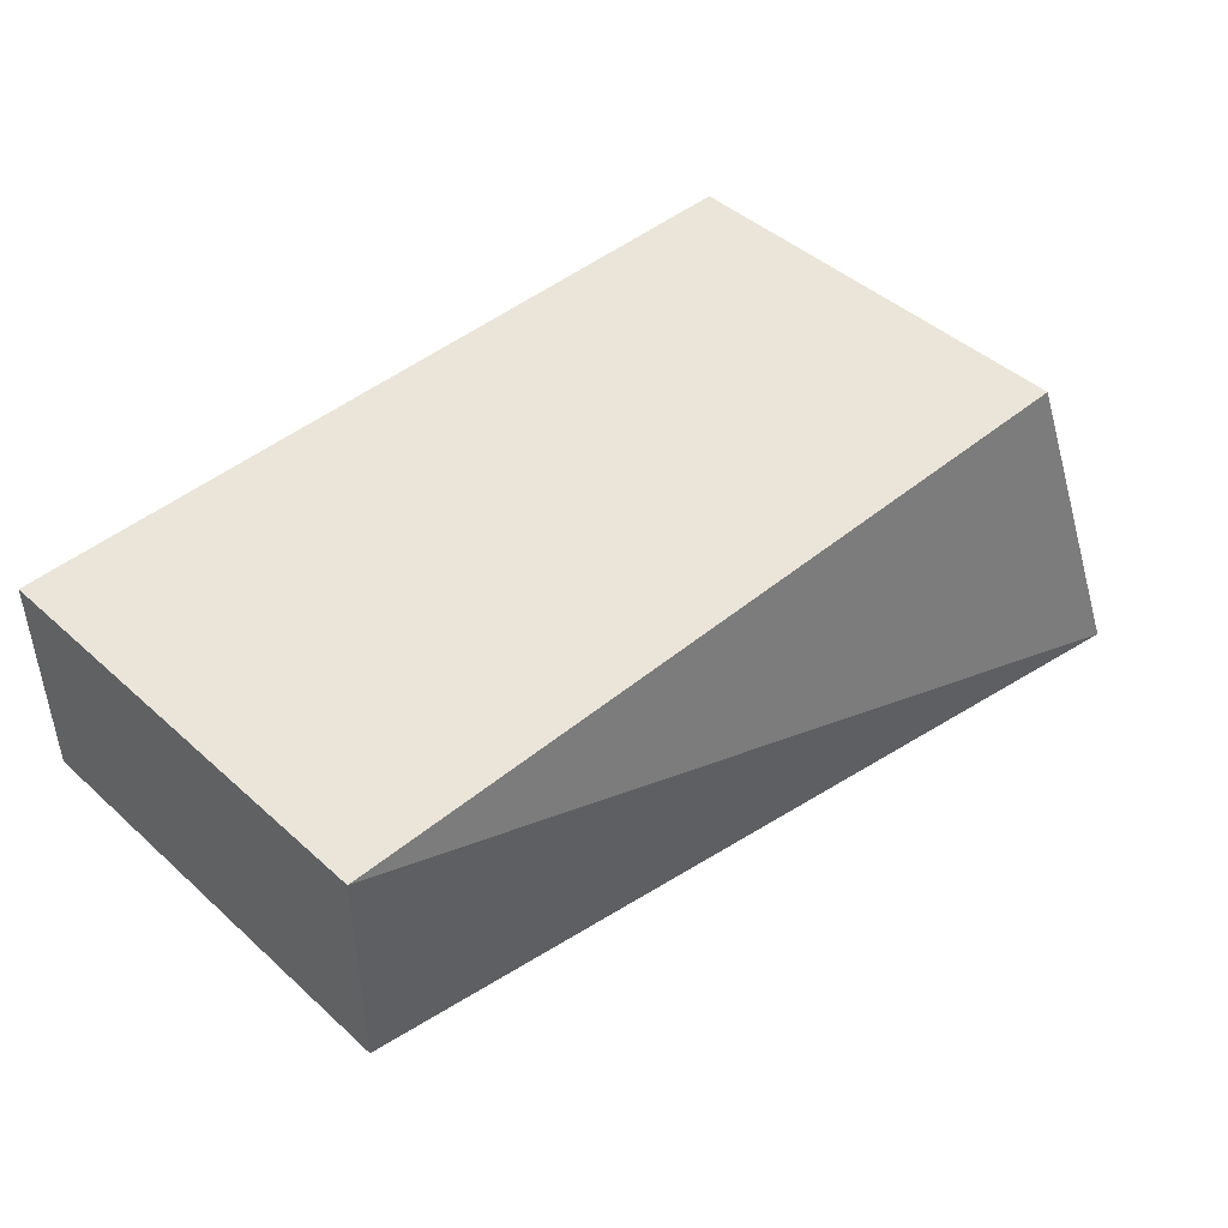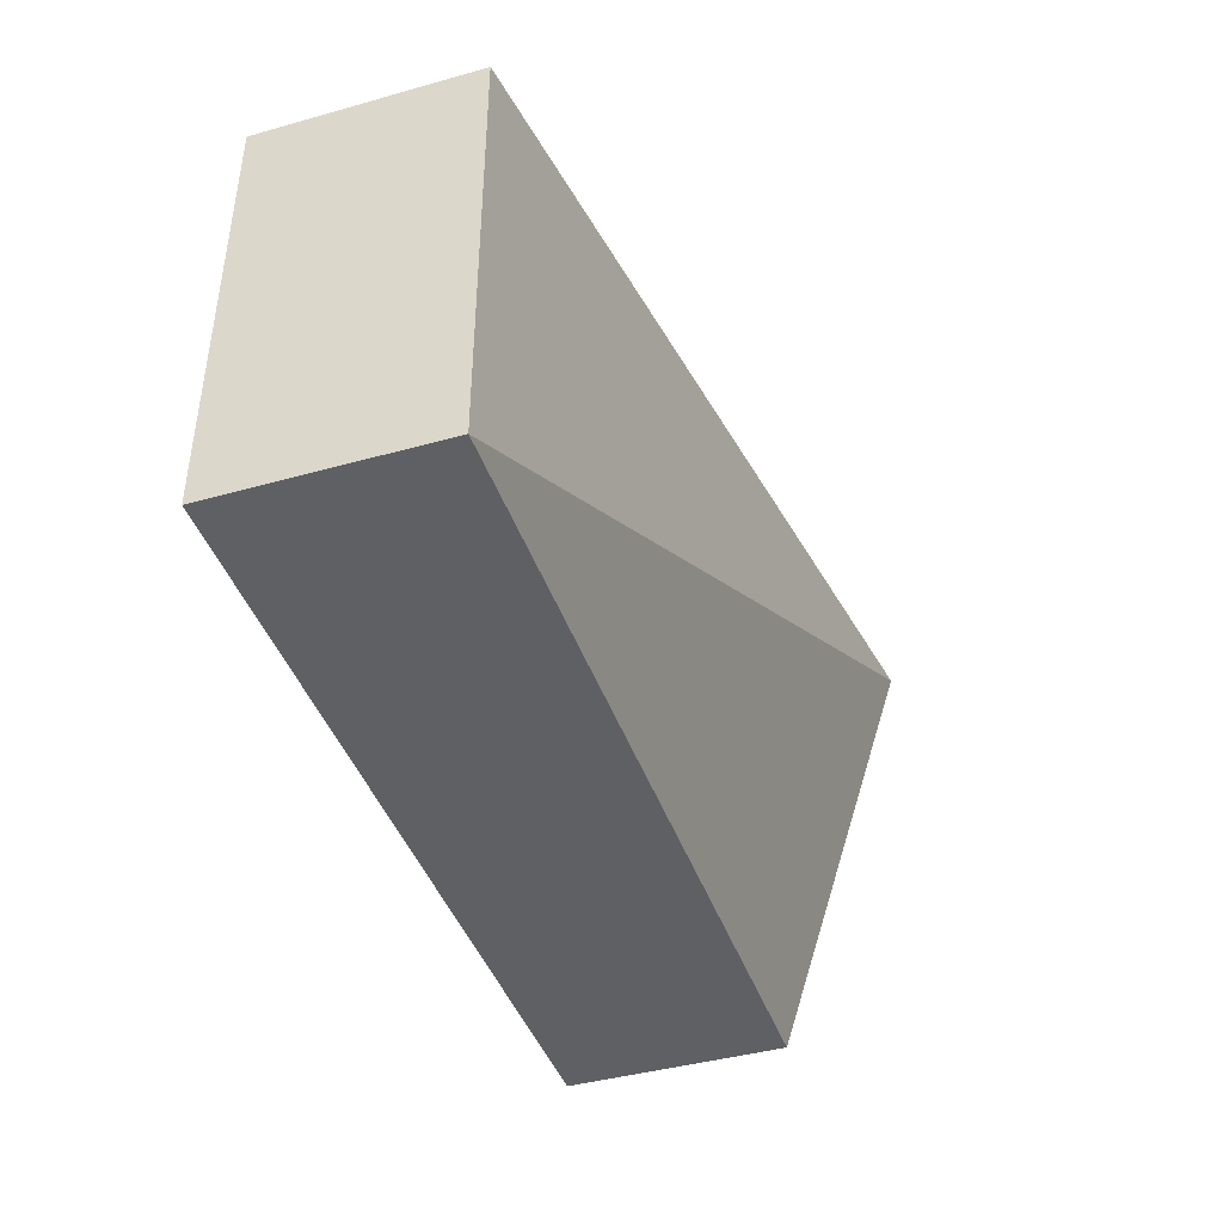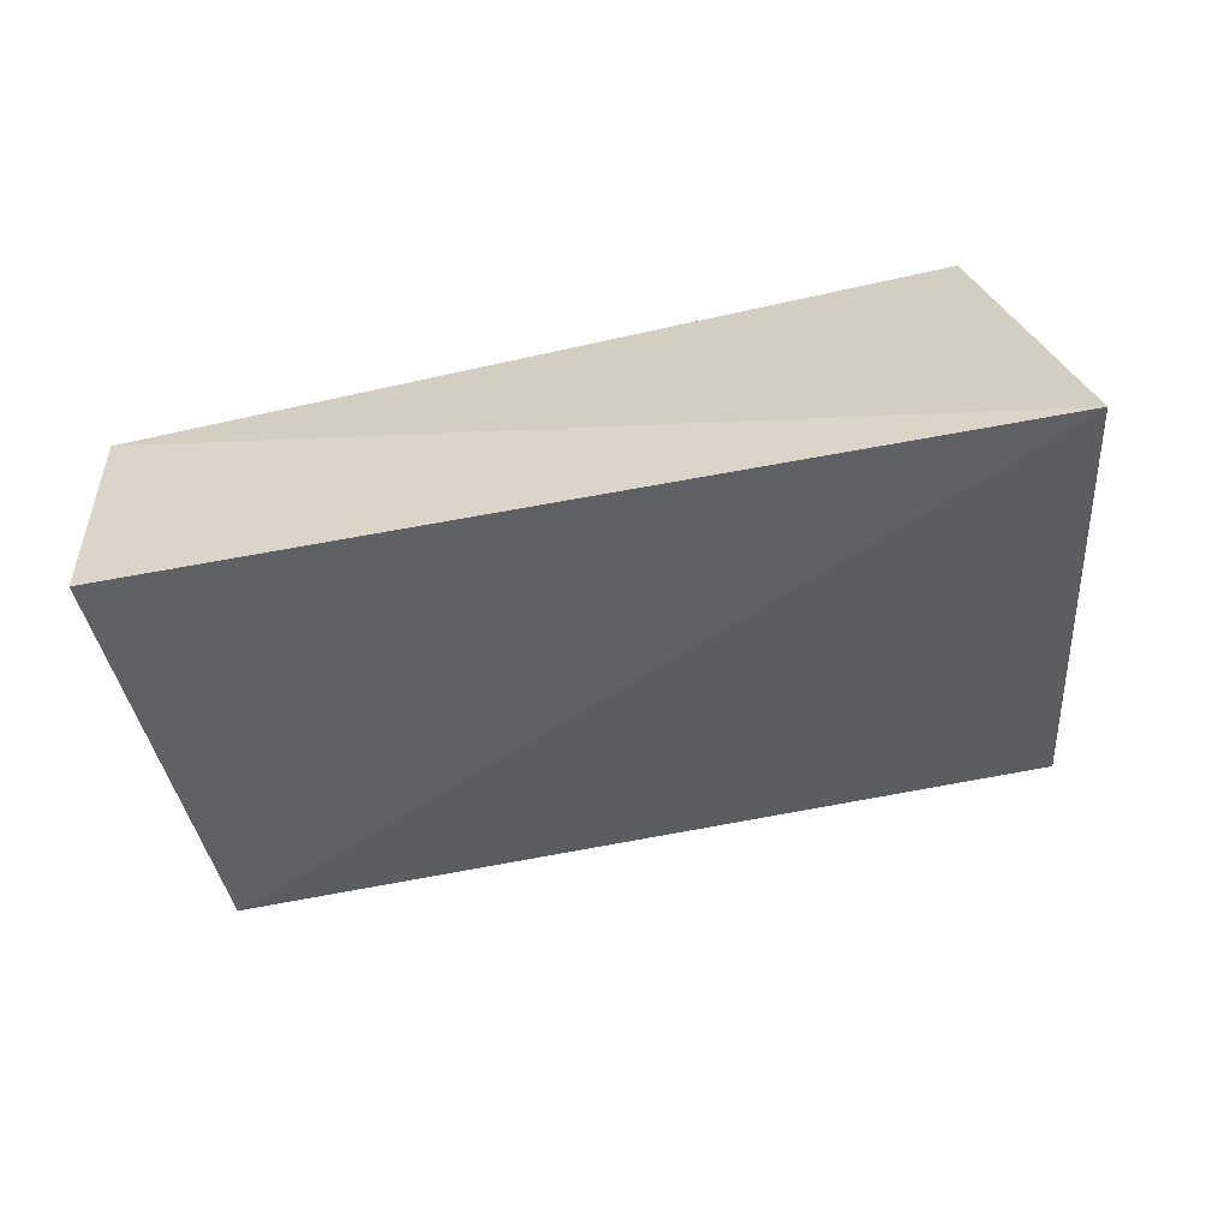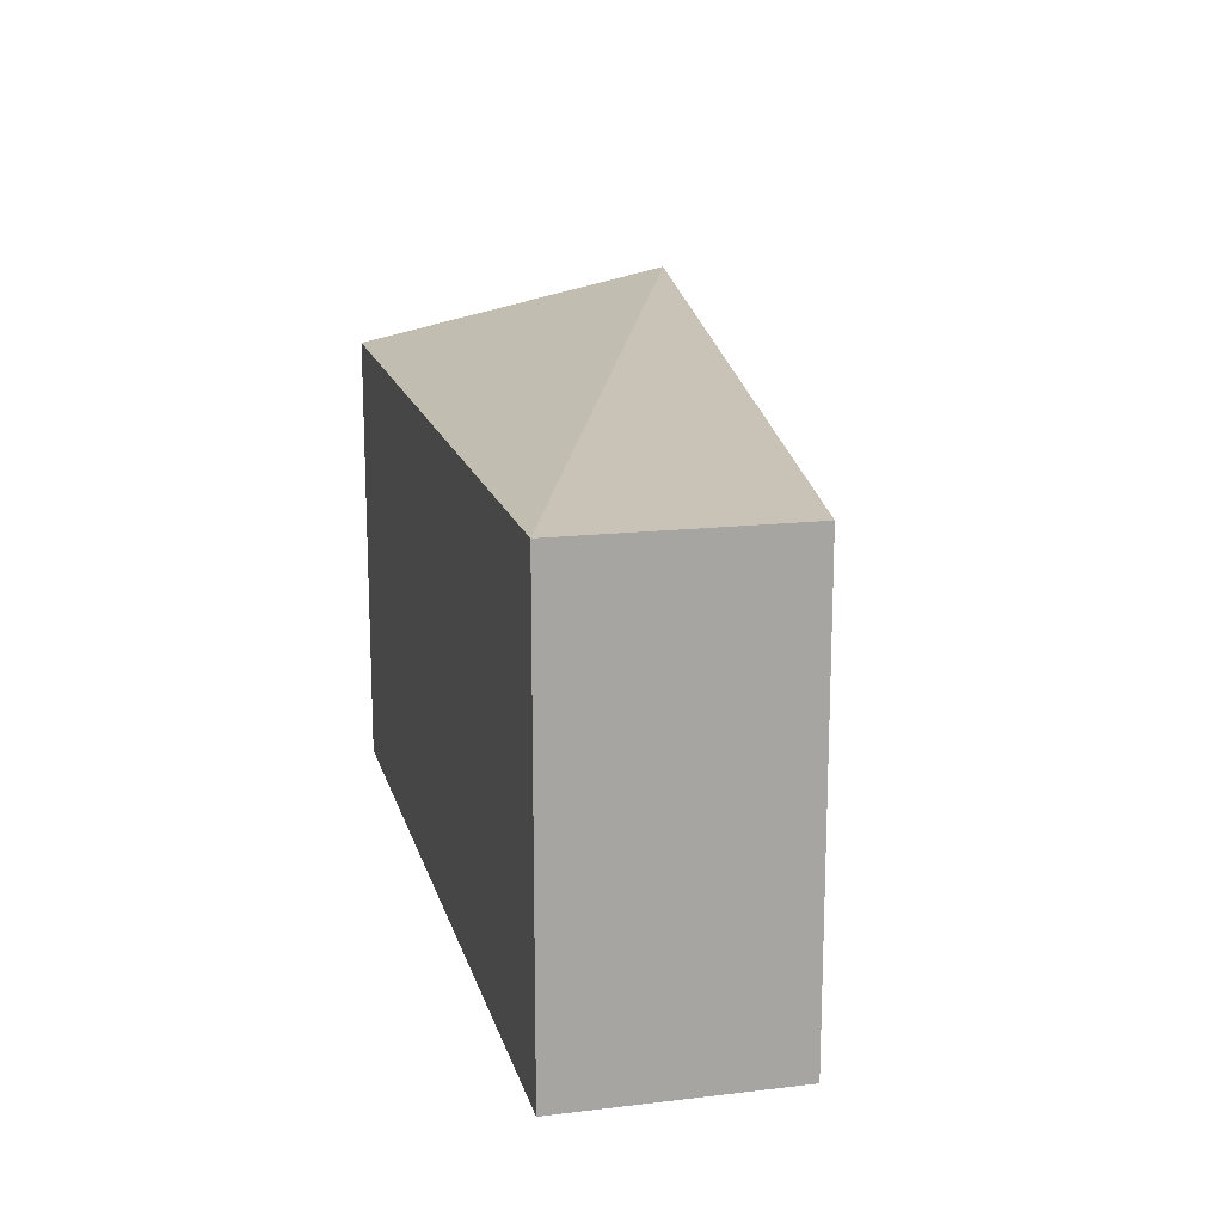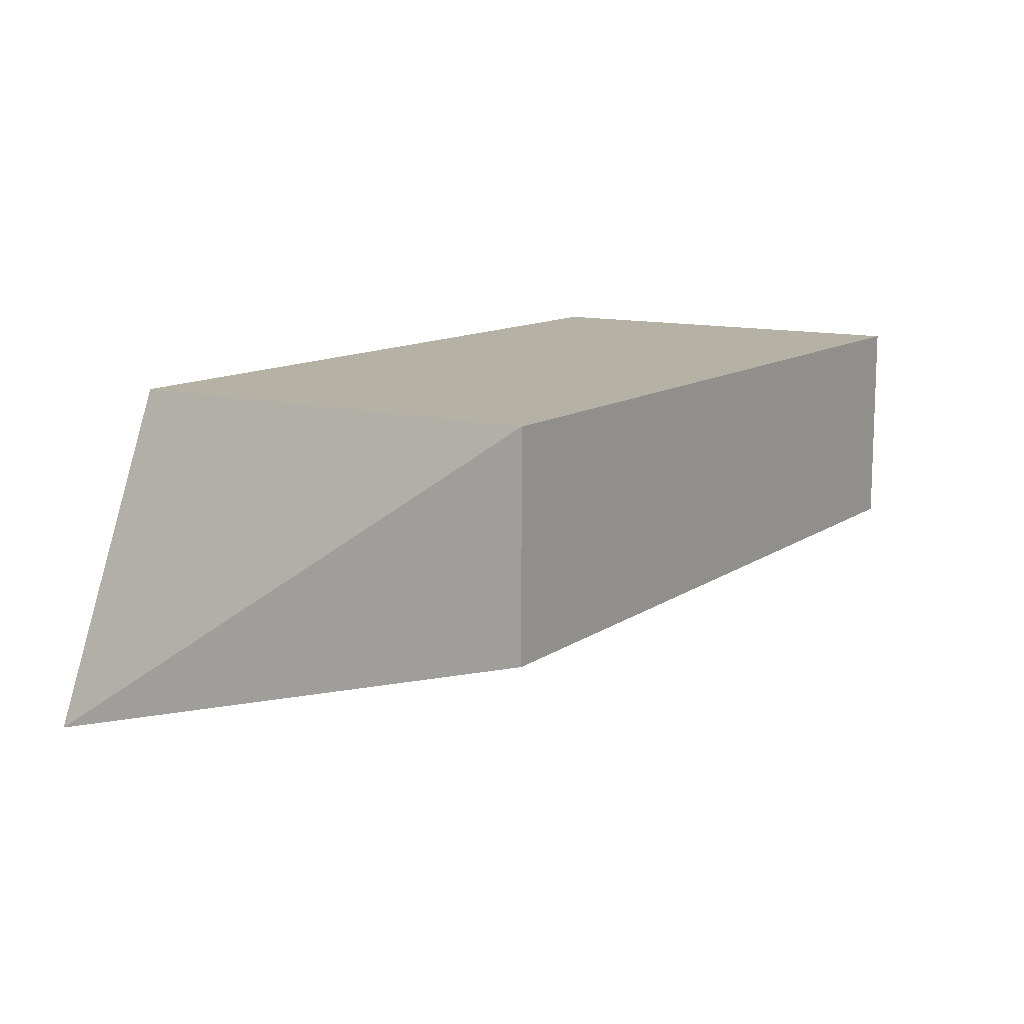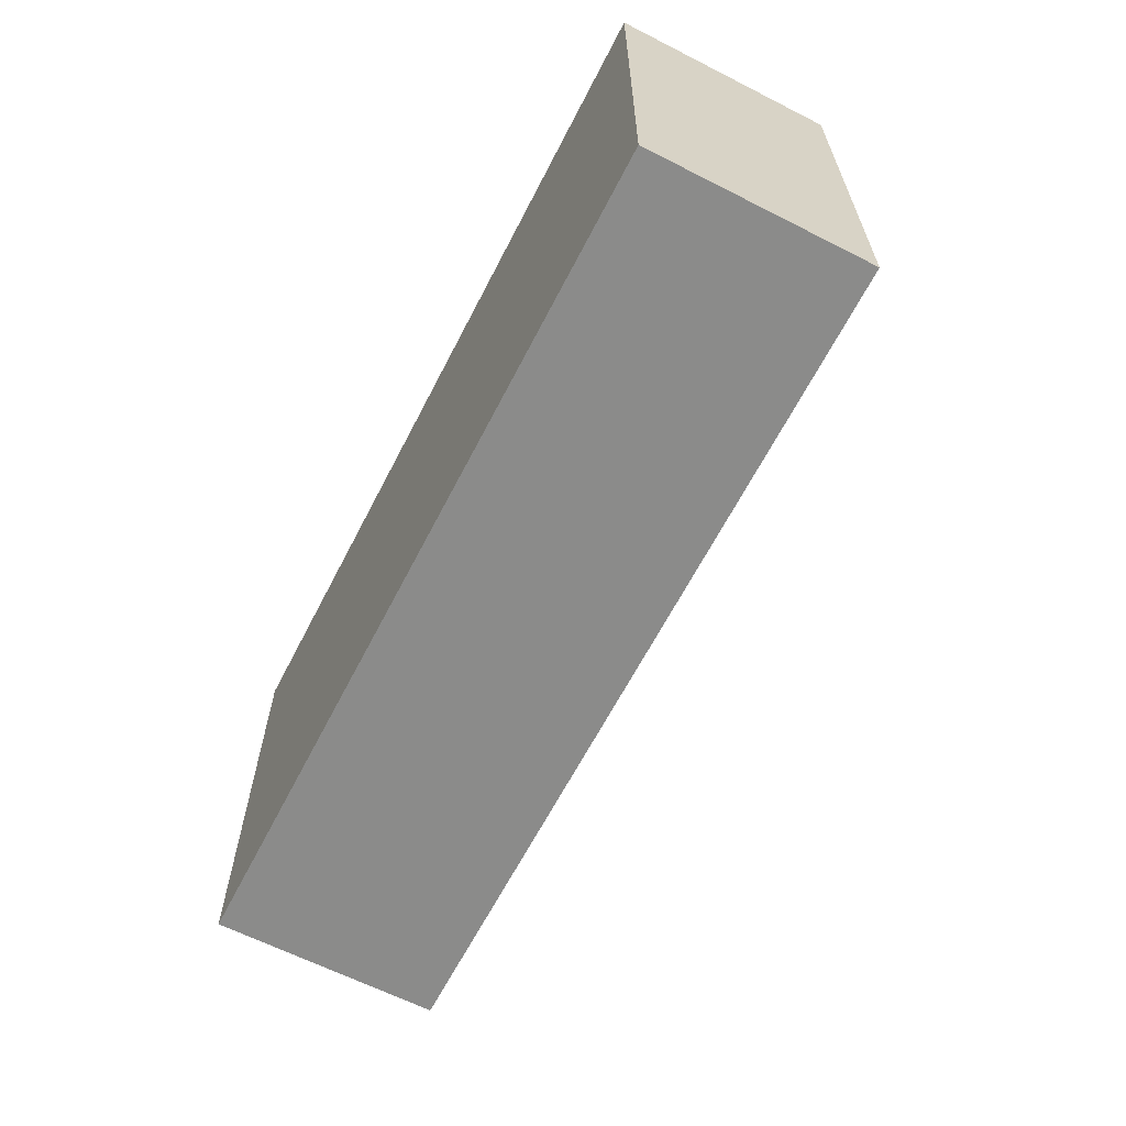
<metadata>
{"format":"obj","ext":"obj","renderer":"f3d","projection":"perspective","resolution":1024,"background":"white","views":[{"elev":44.9,"azim":-43.9,"up":"+Y"},{"elev":-42.5,"azim":-71.5,"up":"+Z"},{"elev":-50.5,"azim":14.1,"up":"+Y"},{"elev":16.0,"azim":-103.8,"up":"+Z"},{"elev":11.8,"azim":122.4,"up":"+Y"},{"elev":-63.7,"azim":-117.2,"up":"+Z"}]}
</metadata>
<code>
v 0.004962 0.04668 -0.07581
v -0.009155 0.1021 -0.08482
v -0.145 0.1021 -0.08482
v -0.145 0.1021 -0.1563
v -0.009155 0.06636 -0.1563
v -0.145 0.06636 -0.1563
v -0.009155 0.1021 -0.1563
v -0.145 0.06636 -0.08482
f 1 2 3
f 3 2 4
f 6 3 4
f 6 5 1
f 6 4 5
f 7 2 1
f 7 1 5
f 7 5 4
f 7 4 2
f 8 6 1
f 8 1 3
f 8 3 6

</code>
